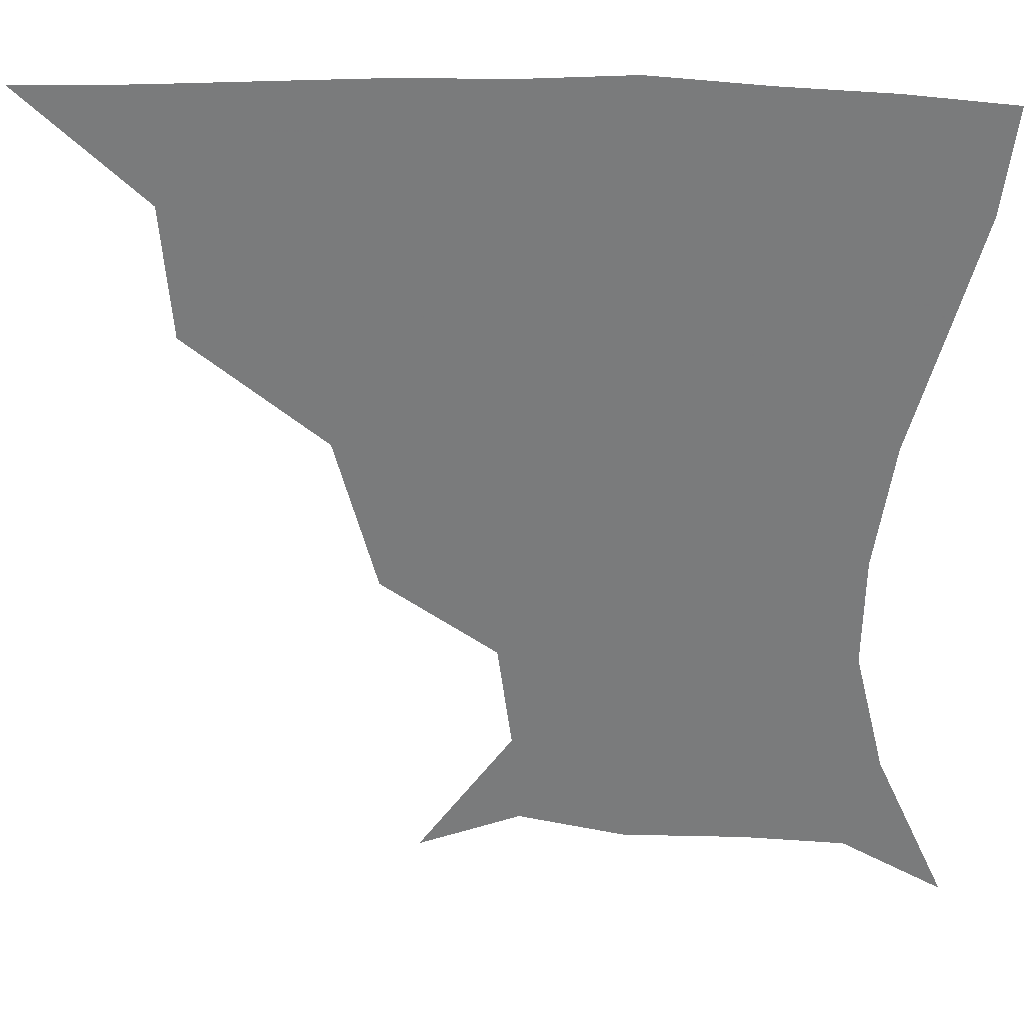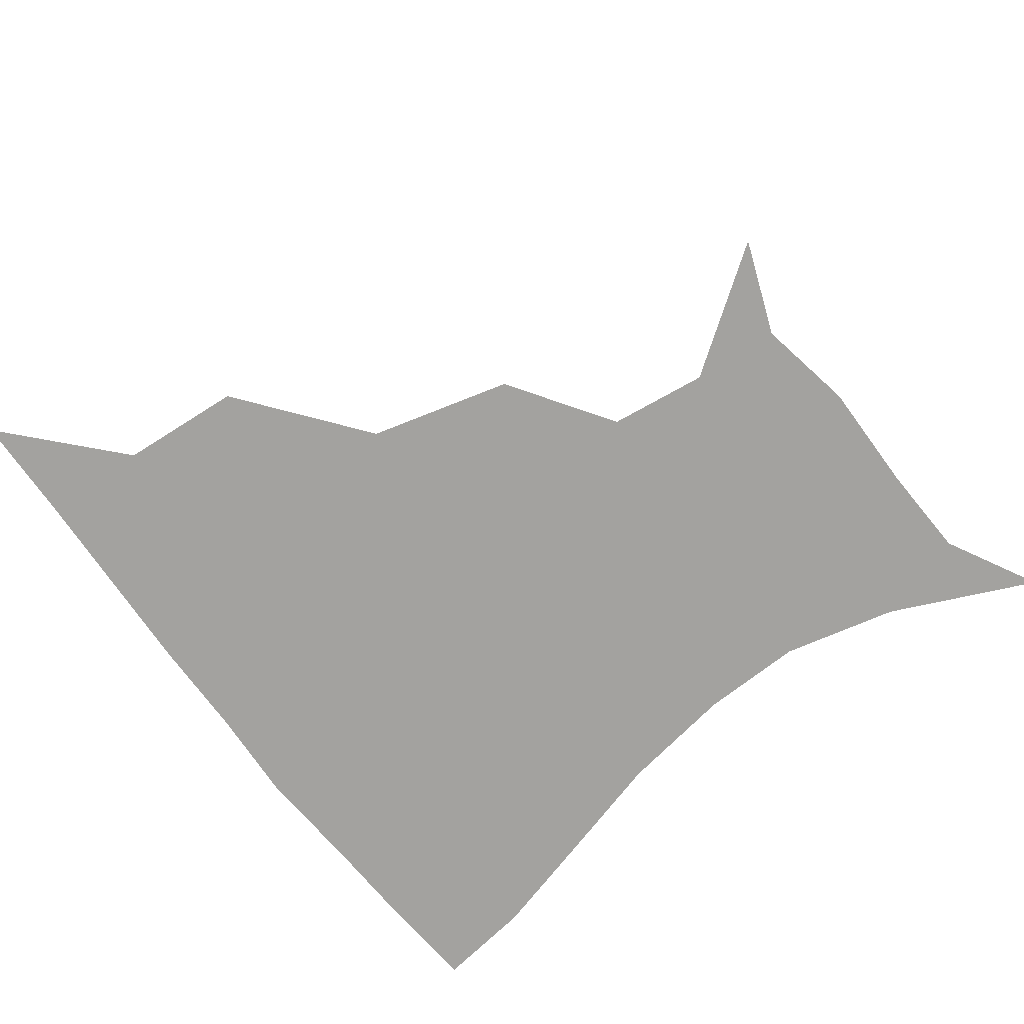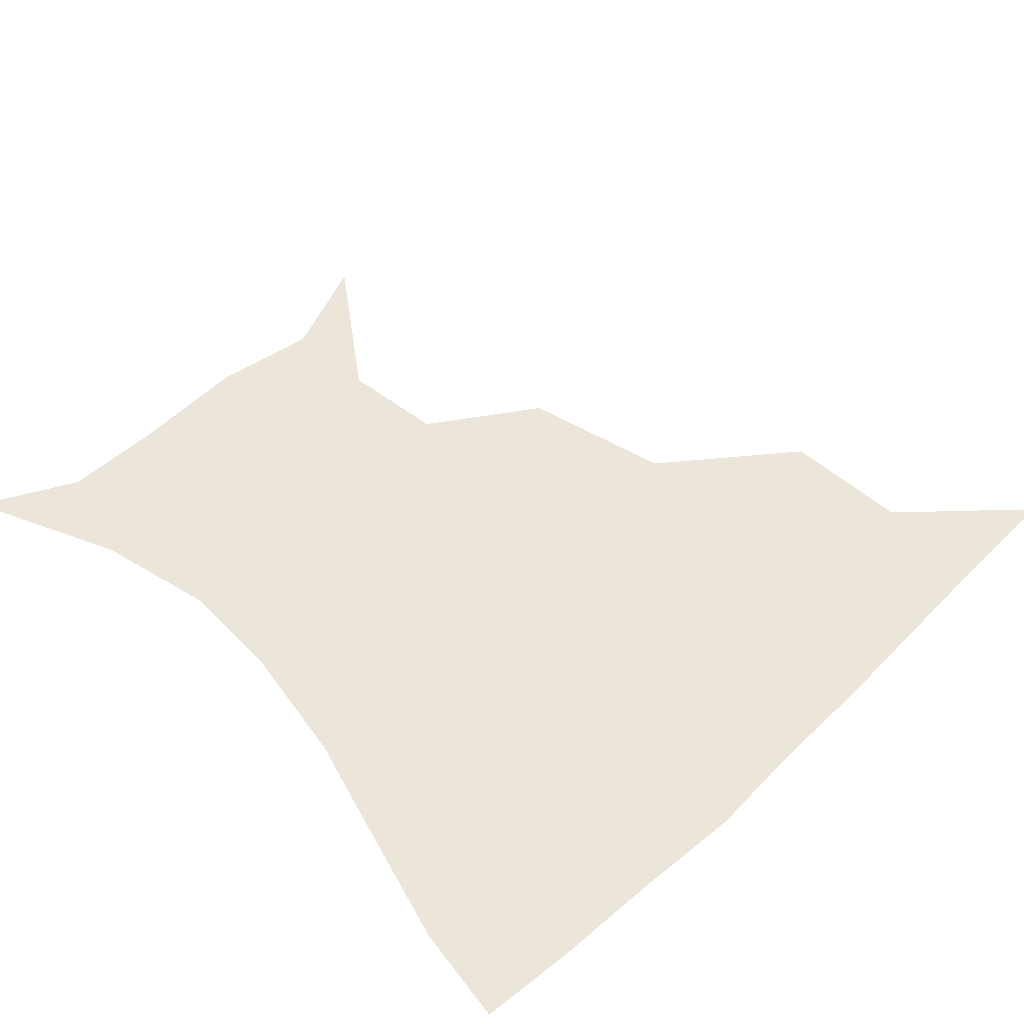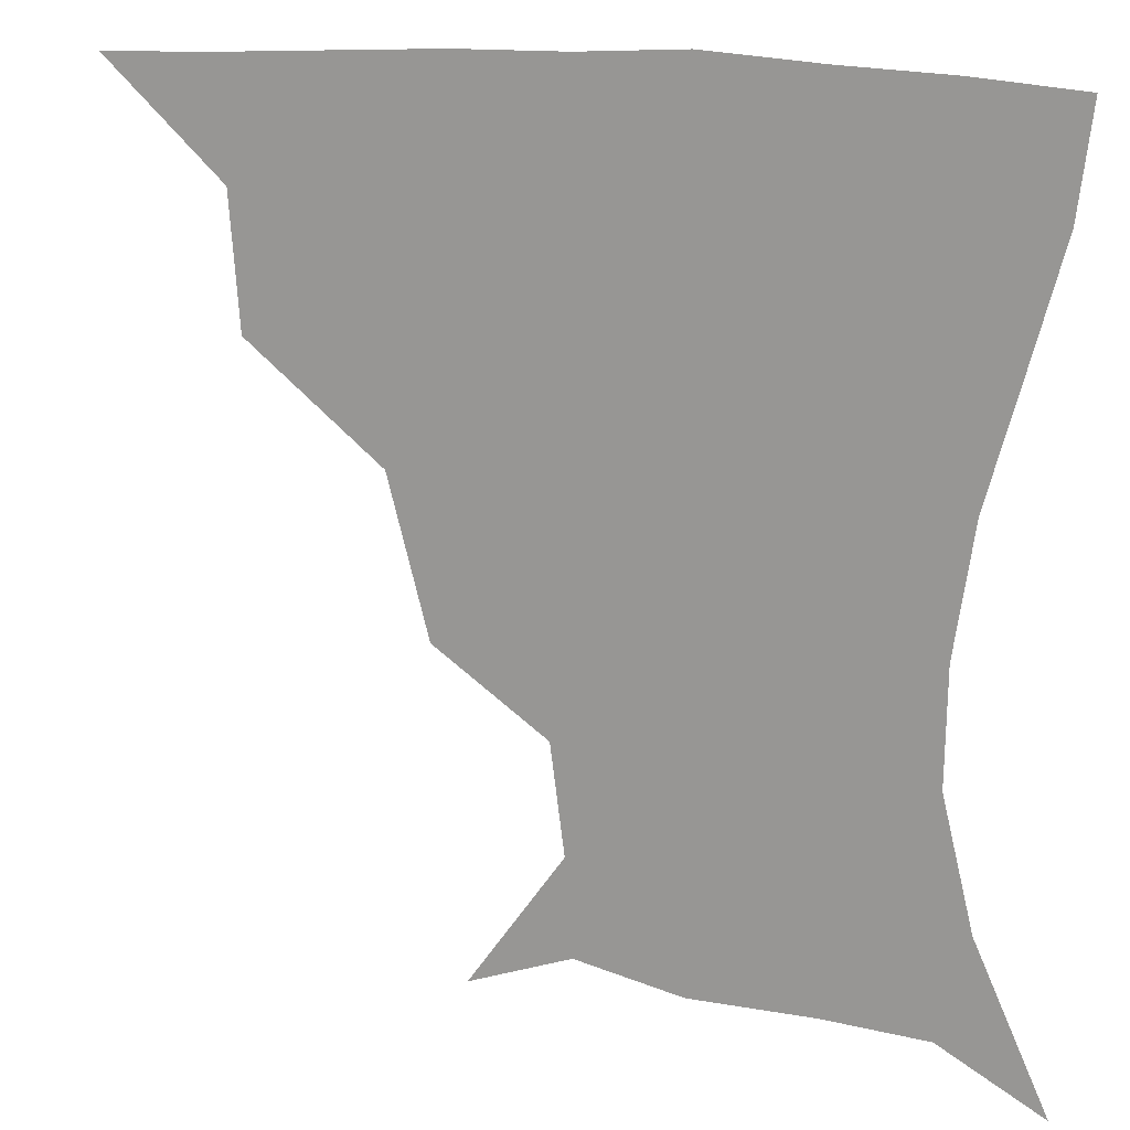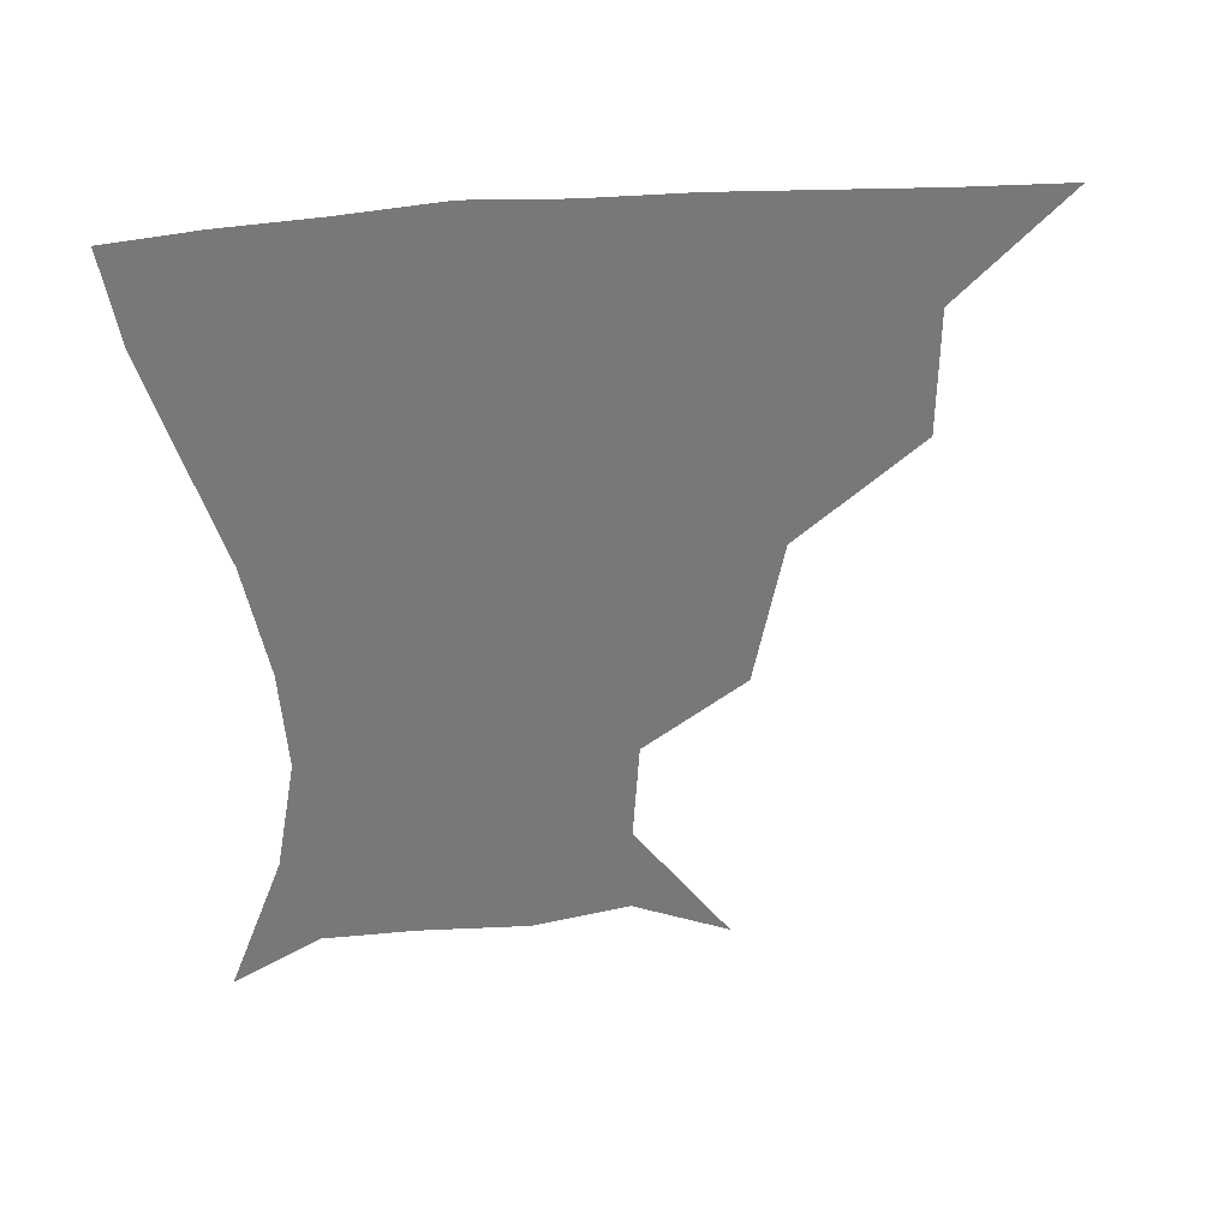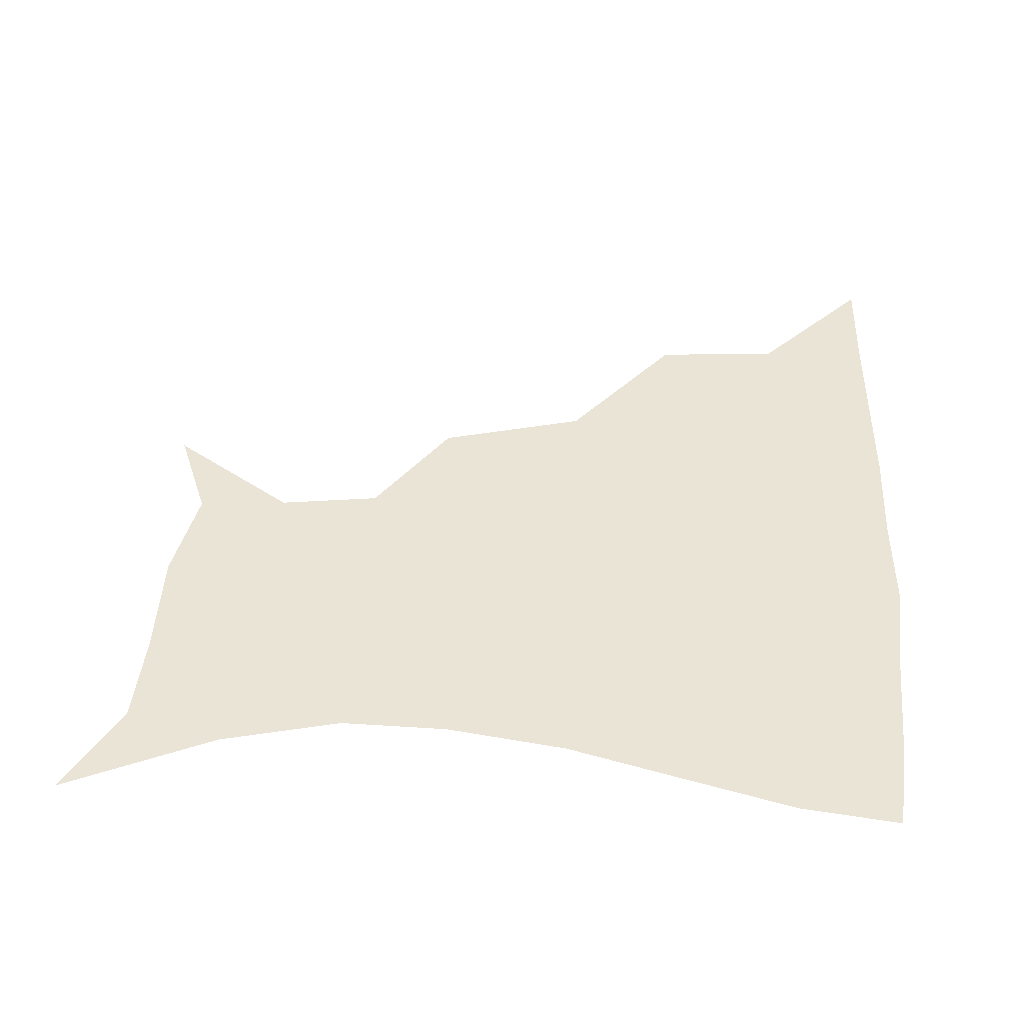
<metadata>
{"format":"obj","ext":"obj","renderer":"f3d","projection":"perspective","resolution":1024,"background":"white","views":[{"elev":31.4,"azim":2.7,"up":"+Y"},{"elev":-72.6,"azim":-53.1,"up":"+Z"},{"elev":56.6,"azim":135.9,"up":"+Z"},{"elev":15.5,"azim":22.1,"up":"+Y"},{"elev":-57.3,"azim":-176.2,"up":"+Z"},{"elev":42.5,"azim":93.4,"up":"+Z"}]}
</metadata>
<code>
v 451.1 359.5 0
v 487 293.5 0
v 484.2 329.1 0
v 482.4 360.4 0
v 535.6 222.4 0
v 524.4 264 0
v 517.6 300.6 0
v 515 331.9 0
v 512.6 361.8 0
v 544.4 136.3 0
v 570.3 172.7 0
v 566.4 201.5 0
v 555.4 241.1 0
v 549.7 276 0
v 546.9 306 0
v 544.4 333.7 0
v 542.1 363.1 0
v 572.3 146.9 0
v 588.2 179.8 0
v 583 213.7 0
v 578.4 250.1 0
v 575.9 279.9 0
v 575 307.7 0
v 574.8 334.6 0
v 571.9 363.4 0
v 601.3 141.4 0
v 607.1 182.9 0
v 603 218.5 0
v 601.4 252.6 0
v 602 282.2 0
v 602.7 308.9 0
v 602.9 335 0
v 600.4 365 0
v 634.2 141.8 0
v 625.8 186.6 0
v 623.2 219.6 0
v 624.1 250.4 0
v 626.8 280.3 0
v 629.3 308.3 0
v 631 335.1 0
v 631.5 362.7 0
v 662 140.7 0
v 645.7 183.2 0
v 642.5 214.1 0
v 644.4 244.2 0
v 649.1 277.4 0
v 654.7 307.1 0
v 659.1 333.9 0
v 660.6 361.4 0
v 689.6 125.9 0
v 670.2 168.4 0
v 662 202.1 0
v 662.5 232.2 0
v 667.7 266.6 0
v 676.7 298.9 0
v 685.4 330.8 0
v 689 359 0
v 721 361 0
f 3 4 1
f 6 7 2
f 2 7 3
f 7 8 3
f 3 8 4
f 8 9 4
f 12 13 5
f 5 13 6
f 13 14 6
f 6 14 7
f 14 15 7
f 7 15 8
f 15 16 8
f 8 16 9
f 16 17 9
f 10 18 11
f 18 19 11
f 11 19 12
f 19 20 12
f 12 20 13
f 20 21 13
f 13 21 14
f 21 22 14
f 14 22 15
f 22 23 15
f 15 23 16
f 23 24 16
f 16 24 17
f 24 25 17
f 18 26 19
f 26 27 19
f 19 27 20
f 27 28 20
f 20 28 21
f 28 29 21
f 21 29 22
f 29 30 22
f 22 30 23
f 30 31 23
f 23 31 24
f 31 32 24
f 24 32 25
f 32 33 25
f 26 34 27
f 34 35 27
f 27 35 28
f 35 36 28
f 28 36 29
f 36 37 29
f 29 37 30
f 37 38 30
f 30 38 31
f 38 39 31
f 31 39 32
f 39 40 32
f 32 40 33
f 40 41 33
f 34 42 35
f 42 43 35
f 35 43 36
f 43 44 36
f 36 44 37
f 44 45 37
f 37 45 38
f 45 46 38
f 38 46 39
f 46 47 39
f 39 47 40
f 47 48 40
f 40 48 41
f 48 49 41
f 42 50 43
f 50 51 43
f 43 51 44
f 51 52 44
f 44 52 45
f 52 53 45
f 45 53 46
f 53 54 46
f 46 54 47
f 54 55 47
f 47 55 48
f 55 56 48
f 48 56 49
f 56 57 49

</code>
